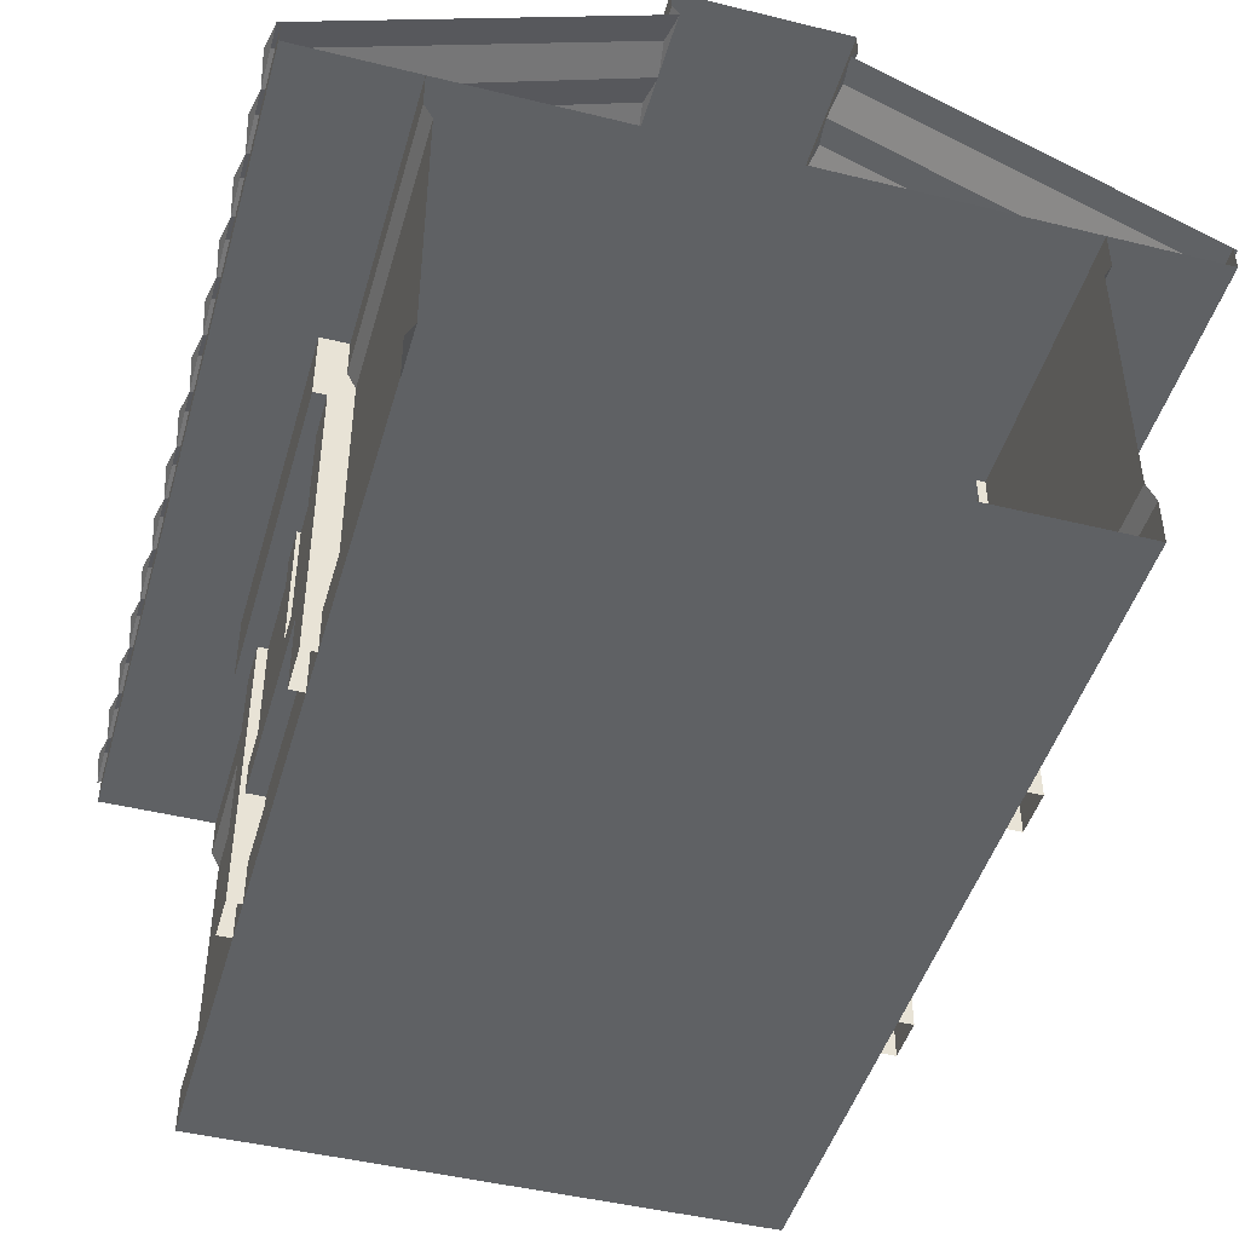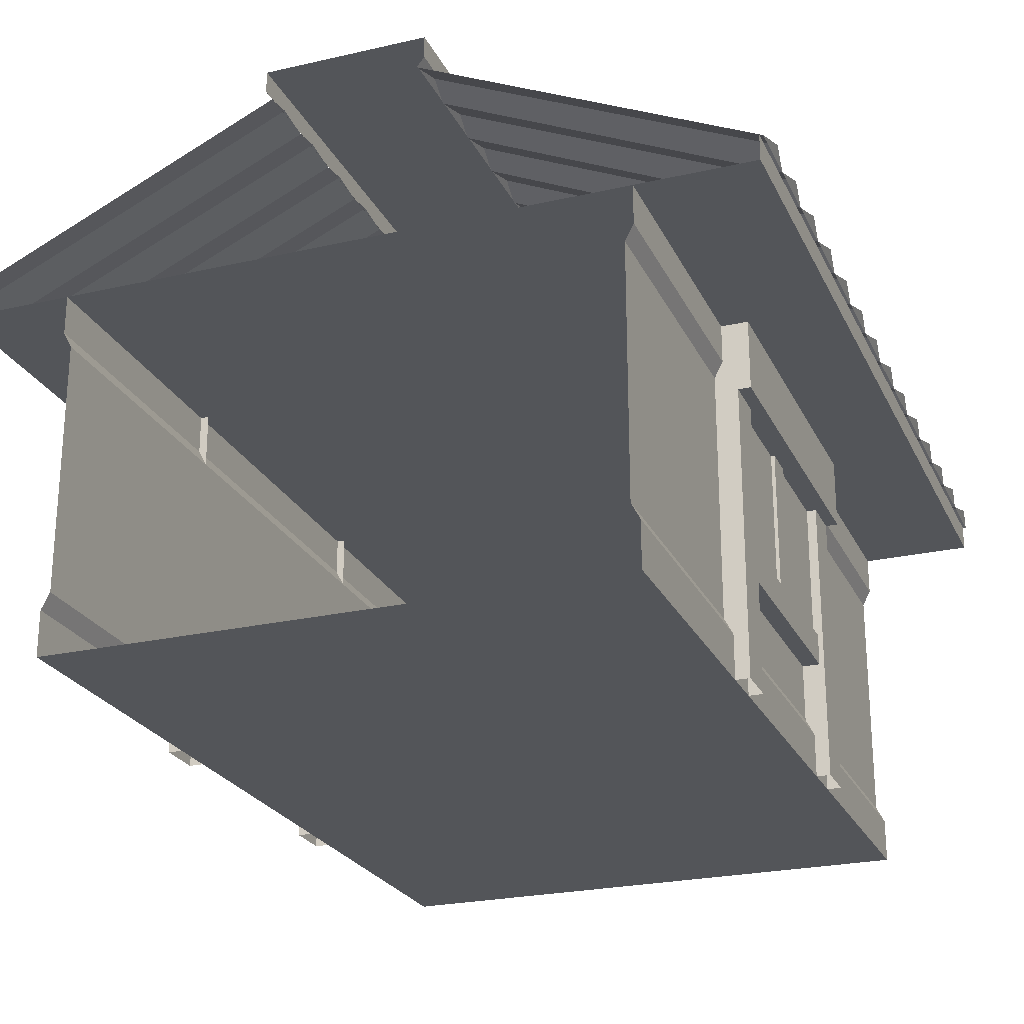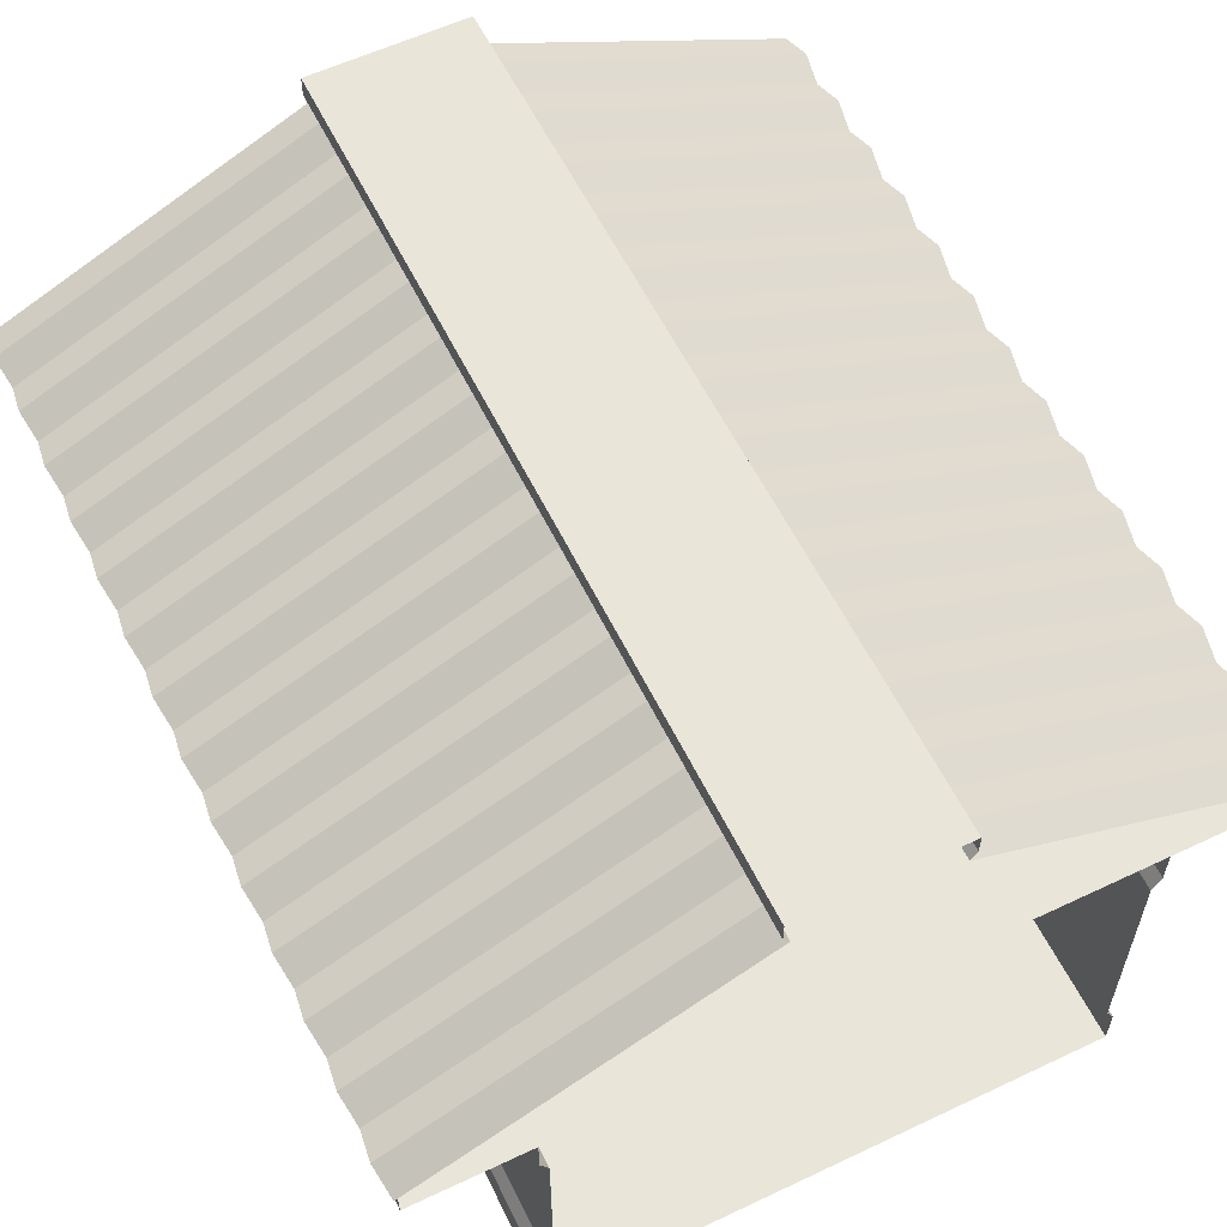
<metadata>
{"format":"obj","ext":"obj","renderer":"f3d","projection":"perspective","resolution":1024,"background":"white","views":[{"elev":-45.9,"azim":-15.8,"up":"+Y"},{"elev":-24.3,"azim":-159.3,"up":"+Y"},{"elev":58.6,"azim":154.0,"up":"+Y"}]}
</metadata>
<code>
g SM_Bld_Room_Long_03
v 2.744 2.665 -3.062
v 2.744 2.665 -2.625
v 2.775 2.721 -2.844
v 2.744 2.665 -2.187
v 2.775 2.721 -2.406
v 2.744 2.665 -1.75
v 2.775 2.721 -1.969
v 2.744 2.665 -1.312
v 2.775 2.721 -1.531
v 2.744 2.665 -0.875
v 2.775 2.721 -1.094
v 2.744 2.665 -0.4375
v 2.775 2.721 -0.6562
v 2.744 2.665 0
v 2.775 2.721 -0.2188
v 2.744 2.665 0.4375
v 2.775 2.721 0.2188
v 2.744 2.665 0.875
v 2.775 2.721 0.6562
v 2.744 2.665 1.312
v 2.775 2.721 1.094
v 2.744 2.665 1.75
v 2.775 2.721 1.531
v 2.744 2.665 2.187
v 2.775 2.721 1.969
v 2.744 2.665 2.625
v 2.775 2.721 2.406
v 2.744 2.665 3.062
v 2.775 2.721 2.844
v -2.744 2.665 -3.062
v -2.775 2.721 -2.844
v -2.744 2.665 -2.625
v -2.775 2.721 -2.406
v -2.744 2.665 -2.187
v -2.775 2.721 -1.969
v -2.744 2.665 -1.75
v -2.775 2.721 -1.531
v -2.744 2.665 -1.312
v -2.775 2.721 -1.094
v -2.744 2.665 -0.875
v -2.775 2.721 -0.6562
v -2.744 2.665 -0.4375
v -2.775 2.721 -0.2188
v -2.744 2.665 0
v -2.744 2.665 0.4375
v -2.775 2.721 0.2188
v -2.744 2.665 0.875
v -2.775 2.721 0.6562
v -2.744 2.665 1.312
v -2.775 2.721 1.094
v -2.744 2.665 1.75
v -2.775 2.721 1.531
v -2.744 2.665 2.187
v -2.775 2.721 1.969
v -2.744 2.665 2.625
v -2.775 2.721 2.406
v -2.744 2.665 3.062
v -2.775 2.721 2.844
v 0.5582 3.906 -3.062
v 0.5582 3.757 -3.062
v 0.5582 3.757 3.062
v 0.5582 3.906 3.062
v 0.5582 3.757 3.062
v 0.5582 3.757 -3.062
v 0.5127 3.694 -3.062
v 0.5127 3.694 3.062
v -0.5582 3.906 3.062
v -0.5582 3.757 3.062
v -0.5582 3.757 -3.062
v -0.5582 3.906 -3.062
v -0.5582 3.757 3.062
v -0.5127 3.694 3.062
v -0.5127 3.694 -3.062
v -0.5582 3.757 -3.062
v -1.931 0 -3.062
v -1.931 0 3.062
v 1.931 0 3.062
v 1.931 0 -3.062
v 1.873 0.4192 3.062
v 1.873 2.123 3.062
v 1.873 2.123 -3.062
v 1.873 0.4192 -3.062
v -1.873 0.4192 -3.062
v -1.873 2.123 -3.062
v -1.873 2.123 3.062
v -1.873 0.4192 3.062
v 1.931 2.5 -3.062
v 1.931 2.235 -3.062
v 1.931 2.235 3.062
v 1.931 2.5 3.062
v -1.931 2.5 3.062
v -1.931 2.235 3.062
v -1.931 2.235 -3.062
v -1.931 2.5 -3.062
v -1.931 0 -3.062
v -1.931 0.3079 -3.062
v -1.931 0.3079 3.062
v -1.931 0 3.062
v 1.931 0 3.062
v 1.931 0.3079 3.062
v 1.931 0.3079 -3.062
v 1.931 0 -3.062
v 1.931 0.3079 3.062
v 1.873 0.4192 3.062
v 1.873 0.4192 -3.062
v 1.931 0.3079 -3.062
v 1.931 2.235 -3.062
v 1.873 2.123 -3.062
v 1.873 2.123 3.062
v 1.931 2.235 3.062
v -1.931 0.3079 -3.062
v -1.873 0.4192 -3.062
v -1.873 0.4192 3.062
v -1.931 0.3079 3.062
v -1.931 2.235 3.062
v -1.873 2.123 3.062
v -1.873 2.123 -3.062
v -1.931 2.235 -3.062
v 0.5272 3.74 -1.531
v 2.775 2.721 -1.531
v 2.744 2.665 -1.312
v 0.5126 3.687 -1.312
v 0.5272 3.74 -1.531
v 0.5126 3.687 -1.75
v 2.744 2.665 -1.75
v 2.775 2.721 -1.531
v 0.5272 3.74 -0.6562
v 2.775 2.721 -0.6562
v 2.744 2.665 -0.4375
v 0.5126 3.687 -0.4375
v 0.5272 3.74 -0.6562
v 0.5126 3.687 -0.875
v 2.744 2.665 -0.875
v 2.775 2.721 -0.6562
v 0.5272 3.74 -2.406
v 2.775 2.721 -2.406
v 2.744 2.665 -2.187
v 0.5126 3.687 -2.187
v 0.5272 3.74 -2.406
v 0.5126 3.687 -2.625
v 2.744 2.665 -2.625
v 2.775 2.721 -2.406
v 0.5272 3.74 -2.844
v 2.775 2.721 -2.844
v 2.744 2.665 -2.625
v 0.5126 3.687 -2.625
v 0.5272 3.74 -2.844
v 0.5126 3.687 -3.062
v 2.744 2.665 -3.062
v 2.775 2.721 -2.844
v 0.5272 3.74 -1.969
v 2.775 2.721 -1.969
v 2.744 2.665 -1.75
v 0.5126 3.687 -1.75
v 0.5272 3.74 -1.969
v 0.5126 3.687 -2.187
v 2.744 2.665 -2.187
v 2.775 2.721 -1.969
v 0.5272 3.74 -1.094
v 2.775 2.721 -1.094
v 2.744 2.665 -0.875
v 0.5126 3.687 -0.875
v 0.5272 3.74 -1.094
v 0.5126 3.687 -1.312
v 2.744 2.665 -1.312
v 2.775 2.721 -1.094
v 0.5272 3.74 -0.2188
v 2.775 2.721 -0.2188
v 2.744 2.665 0
v 0.5126 3.687 0
v 0.5272 3.74 -0.2188
v 0.5126 3.687 -0.4375
v 2.744 2.665 -0.4375
v 2.775 2.721 -0.2188
v 0.5272 3.74 1.531
v 0.5126 3.687 1.312
v 2.744 2.665 1.312
v 2.775 2.721 1.531
v 0.5272 3.74 1.531
v 2.775 2.721 1.531
v 2.744 2.665 1.75
v 0.5126 3.687 1.75
v 0.5272 3.74 0.6562
v 0.5126 3.687 0.4375
v 2.744 2.665 0.4375
v 2.775 2.721 0.6562
v 0.5272 3.74 0.6562
v 2.775 2.721 0.6562
v 2.744 2.665 0.875
v 0.5126 3.687 0.875
v 0.5272 3.74 2.406
v 0.5126 3.687 2.187
v 2.744 2.665 2.187
v 2.775 2.721 2.406
v 0.5272 3.74 2.406
v 2.775 2.721 2.406
v 2.744 2.665 2.625
v 0.5126 3.687 2.625
v 0.5272 3.74 2.844
v 0.5126 3.687 2.625
v 2.744 2.665 2.625
v 2.775 2.721 2.844
v 0.5272 3.74 2.844
v 2.775 2.721 2.844
v 2.744 2.665 3.062
v 0.5126 3.687 3.062
v 0.5272 3.74 1.969
v 0.5126 3.687 1.75
v 2.744 2.665 1.75
v 2.775 2.721 1.969
v 0.5272 3.74 1.969
v 2.775 2.721 1.969
v 2.744 2.665 2.187
v 0.5126 3.687 2.187
v 0.5272 3.74 1.094
v 0.5126 3.687 0.875
v 2.744 2.665 0.875
v 2.775 2.721 1.094
v 0.5272 3.74 1.094
v 2.775 2.721 1.094
v 2.744 2.665 1.312
v 0.5126 3.687 1.312
v 0.5272 3.74 0.2188
v 0.5126 3.687 0
v 2.744 2.665 0
v 2.775 2.721 0.2188
v 0.5272 3.74 0.2188
v 2.775 2.721 0.2188
v 2.744 2.665 0.4375
v 0.5126 3.687 0.4375
v -0.5272 3.74 -1.531
v -0.5126 3.687 -1.312
v -2.744 2.665 -1.312
v -2.775 2.721 -1.531
v -0.5272 3.74 -1.531
v -2.775 2.721 -1.531
v -2.744 2.665 -1.75
v -0.5126 3.687 -1.75
v -0.5272 3.74 -0.6562
v -0.5126 3.687 -0.4375
v -2.744 2.665 -0.4375
v -2.775 2.721 -0.6562
v -0.5272 3.74 -0.6562
v -2.775 2.721 -0.6562
v -2.744 2.665 -0.875
v -0.5126 3.687 -0.875
v -0.5272 3.74 -2.406
v -0.5126 3.687 -2.187
v -2.744 2.665 -2.187
v -2.775 2.721 -2.406
v -0.5272 3.74 -2.406
v -2.775 2.721 -2.406
v -2.744 2.665 -2.625
v -0.5126 3.687 -2.625
v -0.5272 3.74 -2.844
v -0.5126 3.687 -2.625
v -2.744 2.665 -2.625
v -2.775 2.721 -2.844
v -0.5272 3.74 -2.844
v -2.775 2.721 -2.844
v -2.744 2.665 -3.062
v -0.5126 3.687 -3.062
v -0.5272 3.74 -1.969
v -0.5126 3.687 -1.75
v -2.744 2.665 -1.75
v -2.775 2.721 -1.969
v -0.5272 3.74 -1.969
v -2.775 2.721 -1.969
v -2.744 2.665 -2.187
v -0.5126 3.687 -2.187
v -0.5272 3.74 -1.094
v -0.5126 3.687 -0.875
v -2.744 2.665 -0.875
v -2.775 2.721 -1.094
v -0.5272 3.74 -1.094
v -2.775 2.721 -1.094
v -2.744 2.665 -1.312
v -0.5126 3.687 -1.312
v -0.5272 3.74 -0.2188
v -0.5126 3.687 0
v -2.744 2.665 0
v -2.775 2.721 -0.2188
v -0.5272 3.74 -0.2188
v -2.775 2.721 -0.2188
v -2.744 2.665 -0.4375
v -0.5126 3.687 -0.4375
v -0.5272 3.74 1.531
v -2.775 2.721 1.531
v -2.744 2.665 1.312
v -0.5126 3.687 1.312
v -0.5272 3.74 1.531
v -0.5126 3.687 1.75
v -2.744 2.665 1.75
v -2.775 2.721 1.531
v -0.5272 3.74 0.6562
v -2.775 2.721 0.6562
v -2.744 2.665 0.4375
v -0.5126 3.687 0.4375
v -0.5272 3.74 0.6562
v -0.5126 3.687 0.875
v -2.744 2.665 0.875
v -2.775 2.721 0.6562
v -0.5272 3.74 2.406
v -2.775 2.721 2.406
v -2.744 2.665 2.187
v -0.5126 3.687 2.187
v -0.5272 3.74 2.406
v -0.5126 3.687 2.625
v -2.744 2.665 2.625
v -2.775 2.721 2.406
v -0.5272 3.74 2.844
v -2.775 2.721 2.844
v -2.744 2.665 2.625
v -0.5126 3.687 2.625
v -0.5272 3.74 2.844
v -0.5126 3.687 3.062
v -2.744 2.665 3.062
v -2.775 2.721 2.844
v -0.5272 3.74 1.969
v -2.775 2.721 1.969
v -2.744 2.665 1.75
v -0.5126 3.687 1.75
v -0.5272 3.74 1.969
v -0.5126 3.687 2.187
v -2.744 2.665 2.187
v -2.775 2.721 1.969
v -0.5272 3.74 1.094
v -2.775 2.721 1.094
v -2.744 2.665 0.875
v -0.5126 3.687 0.875
v -0.5272 3.74 1.094
v -0.5126 3.687 1.312
v -2.744 2.665 1.312
v -2.775 2.721 1.094
v -0.5272 3.74 0.2188
v -2.775 2.721 0.2188
v -2.744 2.665 0
v -0.5126 3.687 0
v -0.5272 3.74 0.2188
v -0.5126 3.687 0.4375
v -2.744 2.665 0.4375
v -2.775 2.721 0.2188
v 2.72 2.5 -3.062
v 2.72 2.5 3.062
v 2.72 2.673 3.062
v 2.72 2.673 -3.062
v 2.72 2.5 -3.062
v -1.526e-05 2.5 3.062
v 2.72 2.5 3.062
v -1.526e-05 2.5 -3.062
v -2.72 2.5 -3.062
v -2.72 2.5 3.062
v -2.72 2.5 -3.062
v -2.72 2.673 -3.062
v -2.72 2.673 3.062
v -2.72 2.5 3.062
v -1.987 1.045 0.1177
v -1.987 2.013 0.1177
v -1.89 2.013 0.1177
v -1.89 1.045 0.1177
v -1.987 2.013 -0.1177
v -1.987 1.045 -0.1177
v -1.89 1.045 -0.1177
v -1.89 2.013 -0.1177
v -1.987 1.045 -0.1177
v -1.987 2.013 -0.1177
v -1.987 2.013 0.1177
v -1.987 1.045 0.1177
v -1.994 0.8224 -0.8715
v -1.994 0.8224 0.8715
v -1.873 0.8224 0.8715
v -1.873 0.8224 -0.8715
v -1.994 1.045 0.8715
v -1.994 1.045 -0.8715
v -1.873 1.045 -0.8715
v -1.873 1.045 0.8715
v -1.994 1.045 -0.8715
v -1.994 1.045 0.8715
v -1.994 0.8224 0.8715
v -1.994 0.8224 -0.8715
v -1.963 1.096 -0.8346
v -1.963 1.957 -0.8346
v -1.963 1.957 -0.1468
v -1.963 1.096 -0.1468
v -1.963 1.096 0.1458
v -1.963 1.957 0.1458
v -1.963 1.957 0.8337
v -1.963 1.096 0.8337
v -2.028 0 1.178
v -2.028 2.013 1.178
v -1.873 2.013 1.178
v -1.873 0 1.178
v -2.114 2.56 1.178
v -1.873 2.56 1.178
v -2.114 2.013 1.178
v -2.028 2.013 0.8715
v -2.028 0 0.8715
v -1.873 0 0.8715
v -1.873 2.013 0.8715
v -2.028 0 0.8715
v -2.028 2.013 0.8715
v -2.028 2.013 1.178
v -2.028 0 1.178
v -2.028 0 -0.8715
v -2.028 2.013 -0.8715
v -1.873 2.013 -0.8715
v -1.873 0 -0.8715
v -2.028 2.013 -1.178
v -2.028 0 -1.178
v -1.873 0 -1.178
v -1.873 2.013 -1.178
v -2.114 2.013 -1.178
v -1.873 2.56 -1.178
v -2.114 2.56 -1.178
v -2.028 0 -1.178
v -2.028 2.013 -1.178
v -2.028 2.013 -0.8715
v -2.028 0 -0.8715
v -2.114 2.56 1.178
v -2.114 2.56 -1.178
v -1.873 2.56 -1.178
v -1.873 2.56 1.178
v -2.114 2.013 -1.178
v -2.114 2.013 1.178
v -1.873 2.013 1.178
v -1.873 2.013 -1.178
v -2.114 2.013 -1.178
v -2.114 2.56 -1.178
v -2.114 2.56 1.178
v -2.114 2.013 1.178
v 1.987 1.045 -0.1177
v 1.987 2.013 -0.1177
v 1.89 2.013 -0.1177
v 1.89 1.045 -0.1177
v 1.987 2.013 0.1177
v 1.987 1.045 0.1177
v 1.89 1.045 0.1177
v 1.89 2.013 0.1177
v 1.987 1.045 0.1177
v 1.987 2.013 0.1177
v 1.987 2.013 -0.1177
v 1.987 1.045 -0.1177
v 1.963 1.096 -0.1458
v 1.963 1.957 -0.1458
v 1.963 1.957 -0.8337
v 1.963 1.096 -0.8337
v 1.963 1.096 0.8346
v 1.963 1.957 0.8346
v 1.963 1.957 0.1468
v 1.963 1.096 0.1468
v 2.028 0 -1.178
v 2.028 2.013 -1.178
v 1.873 2.013 -1.178
v 1.873 0 -1.178
v 2.114 2.56 -1.178
v 1.873 2.56 -1.178
v 2.114 2.013 -1.178
v 2.028 2.013 -0.8715
v 2.028 0 -0.8715
v 1.873 0 -0.8715
v 1.873 2.013 -0.8715
v 2.028 0 -0.8715
v 2.028 2.013 -0.8715
v 2.028 2.013 -1.178
v 2.028 0 -1.178
v 2.028 0 0.8715
v 2.028 2.013 0.8715
v 1.873 2.013 0.8715
v 1.873 0 0.8715
v 2.028 2.013 1.178
v 2.028 0 1.178
v 1.873 0 1.178
v 1.873 2.013 1.178
v 2.114 2.013 1.178
v 1.873 2.56 1.178
v 2.114 2.56 1.178
v 2.028 0 1.178
v 2.028 2.013 1.178
v 2.028 2.013 0.8715
v 2.028 0 0.8715
v 2.114 2.56 -1.178
v 2.114 2.56 1.178
v 1.873 2.56 1.178
v 1.873 2.56 -1.178
v 2.114 2.013 1.178
v 2.114 2.013 -1.178
v 1.873 2.013 -1.178
v 1.873 2.013 1.178
v 2.114 2.013 1.178
v 2.114 2.56 1.178
v 2.114 2.56 -1.178
v 2.114 2.013 -1.178
v 1.994 0.8224 0.8715
v 1.994 0.8224 -0.8715
v 1.873 0.8224 -0.8715
v 1.873 0.8224 0.8715
v 1.994 1.045 -0.8715
v 1.994 1.045 0.8715
v 1.873 1.045 0.8715
v 1.873 1.045 -0.8715
v 1.994 1.045 0.8715
v 1.994 1.045 -0.8715
v 1.994 0.8224 -0.8715
v 1.994 0.8224 0.8715
v 0.5582 3.906 -3.062
v 0 3.906 0
v 0 3.906 -3.062
v -0.5582 3.906 -3.062
v 0.5582 3.906 0
v 0.5582 3.906 3.062
v 0 3.906 3.062
v -0.5582 3.906 0
v -0.5582 3.906 3.062
v -1.931 2.5 0
v -1.931 2.5 -3.062
v -1.526e-05 2.5 -3.062
v -1.931 2.5 3.062
v -1.526e-05 2.5 0
v -1.526e-05 2.5 3.062
v 1.931 2.5 3.062
v 1.931 2.5 0
v 1.931 2.5 -3.062
v -1.963 1.022 -0.8838
v -1.963 1.096 -0.8346
v -1.963 1.096 -0.1468
v -1.963 1.022 -0.09769
v -1.963 2.031 -0.8838
v -1.963 1.957 -0.1468
v -1.963 1.957 -0.8346
v -1.963 2.031 -0.09769
v -1.963 1.022 0.09671
v -1.963 1.096 0.1458
v -1.963 1.096 0.8337
v -1.963 1.022 0.8828
v -1.963 2.031 0.09671
v -1.963 1.957 0.8337
v -1.963 1.957 0.1458
v -1.963 2.031 0.8828
v 1.963 1.022 -0.09671
v 1.963 1.096 -0.1458
v 1.963 1.096 -0.8337
v 1.963 1.022 -0.8828
v 1.963 2.031 -0.09671
v 1.963 1.957 -0.8337
v 1.963 1.957 -0.1458
v 1.963 2.031 -0.8828
v 1.963 1.022 0.8838
v 1.963 1.096 0.8346
v 1.963 1.096 0.1468
v 1.963 1.022 0.09769
v 1.963 2.031 0.8838
v 1.963 1.957 0.1468
v 1.963 1.957 0.8346
v 1.963 2.031 0.09769
f 2 1 3
f 4 2 5
f 6 4 7
f 8 6 9
f 10 8 11
f 12 10 13
f 14 12 15
f 17 16 14
f 19 18 16
f 21 20 18
f 23 22 20
f 25 24 22
f 27 26 24
f 29 28 26
f 31 30 32
f 33 32 34
f 35 34 36
f 37 36 38
f 39 38 40
f 41 40 42
f 43 42 44
f 44 45 46
f 45 47 48
f 47 49 50
f 49 51 52
f 51 53 54
f 53 55 56
f 55 57 58
f 60 59 61
f 62 61 59
f 64 63 65
f 65 63 66
f 68 67 69
f 70 69 67
f 72 71 73
f 73 71 74
f 76 75 77
f 77 75 78
f 80 79 81
f 81 79 82
f 84 83 85
f 85 83 86
f 88 87 89
f 90 89 87
f 92 91 93
f 94 93 91
f 96 95 97
f 97 95 98
f 100 99 101
f 101 99 102
f 104 103 105
f 105 103 106
f 108 107 109
f 109 107 110
f 112 111 113
f 113 111 114
f 116 115 117
f 117 115 118
f 120 119 121
f 121 119 122
f 124 123 125
f 125 123 126
f 128 127 129
f 129 127 130
f 132 131 133
f 133 131 134
f 136 135 137
f 137 135 138
f 140 139 141
f 141 139 142
f 144 143 145
f 145 143 146
f 148 147 149
f 149 147 150
f 152 151 153
f 153 151 154
f 156 155 157
f 157 155 158
f 160 159 161
f 161 159 162
f 164 163 165
f 165 163 166
f 168 167 169
f 169 167 170
f 172 171 173
f 173 171 174
f 176 175 177
f 177 175 178
f 180 179 181
f 181 179 182
f 184 183 185
f 185 183 186
f 188 187 189
f 189 187 190
f 192 191 193
f 193 191 194
f 196 195 197
f 197 195 198
f 200 199 201
f 201 199 202
f 204 203 205
f 205 203 206
f 208 207 209
f 209 207 210
f 212 211 213
f 213 211 214
f 216 215 217
f 217 215 218
f 220 219 221
f 221 219 222
f 224 223 225
f 225 223 226
f 228 227 229
f 229 227 230
f 232 231 233
f 233 231 234
f 236 235 237
f 237 235 238
f 240 239 241
f 241 239 242
f 244 243 245
f 245 243 246
f 248 247 249
f 249 247 250
f 252 251 253
f 253 251 254
f 256 255 257
f 257 255 258
f 260 259 261
f 261 259 262
f 264 263 265
f 265 263 266
f 268 267 269
f 269 267 270
f 272 271 273
f 273 271 274
f 276 275 277
f 277 275 278
f 280 279 281
f 281 279 282
f 284 283 285
f 285 283 286
f 288 287 289
f 289 287 290
f 292 291 293
f 293 291 294
f 296 295 297
f 297 295 298
f 300 299 301
f 301 299 302
f 304 303 305
f 305 303 306
f 308 307 309
f 309 307 310
f 312 311 313
f 313 311 314
f 316 315 317
f 317 315 318
f 320 319 321
f 321 319 322
f 324 323 325
f 325 323 326
f 328 327 329
f 329 327 330
f 332 331 333
f 333 331 334
f 336 335 337
f 337 335 338
f 340 339 341
f 341 339 342
f 344 343 345
f 345 343 346
f 348 347 349
f 350 347 348
f 348 351 350
f 352 351 348
f 354 353 355
f 355 353 356
f 358 357 359
f 359 357 360
f 362 361 363
f 363 361 364
f 366 365 367
f 367 365 368
f 370 369 371
f 371 369 372
f 374 373 375
f 375 373 376
f 378 377 379
f 379 377 380
f 382 381 383
f 383 381 384
f 386 385 387
f 387 385 388
f 390 389 391
f 391 389 392
f 394 393 391
f 391 393 395
f 397 396 398
f 398 396 399
f 401 400 402
f 402 400 403
f 405 404 406
f 406 404 407
f 409 408 410
f 410 408 411
f 411 412 413
f 413 412 414
f 416 415 417
f 417 415 418
f 420 419 421
f 421 419 422
f 424 423 425
f 425 423 426
f 428 427 429
f 429 427 430
f 432 431 433
f 433 431 434
f 436 435 437
f 437 435 438
f 440 439 441
f 441 439 442
f 444 443 445
f 445 443 446
f 448 447 449
f 449 447 450
f 452 451 453
f 453 451 454
f 456 455 453
f 453 455 457
f 459 458 460
f 460 458 461
f 463 462 464
f 464 462 465
f 467 466 468
f 468 466 469
f 471 470 472
f 472 470 473
f 473 474 475
f 475 474 476
f 478 477 479
f 479 477 480
f 482 481 483
f 483 481 484
f 486 485 487
f 487 485 488
f 490 489 491
f 491 489 492
f 494 493 495
f 495 493 496
f 498 497 499
f 499 497 500
f 502 501 503
f 503 501 504
f 506 505 507
f 507 508 506
f 509 505 506
f 509 510 505
f 510 509 511
f 511 509 506
f 506 508 512
f 506 512 511
f 512 508 513
f 511 512 513
f 515 514 516
f 514 515 517
f 514 517 518
f 516 514 518
f 518 517 519
f 520 518 519
f 521 516 518
f 521 518 520
f 522 516 521
f 521 520 522
f 524 523 525
f 525 523 526
f 524 527 523
f 525 526 528
f 529 527 524
f 528 526 530
f 527 529 530
f 530 529 528
f 532 531 533
f 533 531 534
f 532 535 531
f 533 534 536
f 537 535 532
f 536 534 538
f 535 537 538
f 538 537 536
f 540 539 541
f 541 539 542
f 540 543 539
f 541 542 544
f 545 543 540
f 544 542 546
f 543 545 546
f 546 545 544
f 548 547 549
f 549 547 550
f 548 551 547
f 549 550 552
f 553 551 548
f 552 550 554
f 551 553 554
f 554 553 552

</code>
